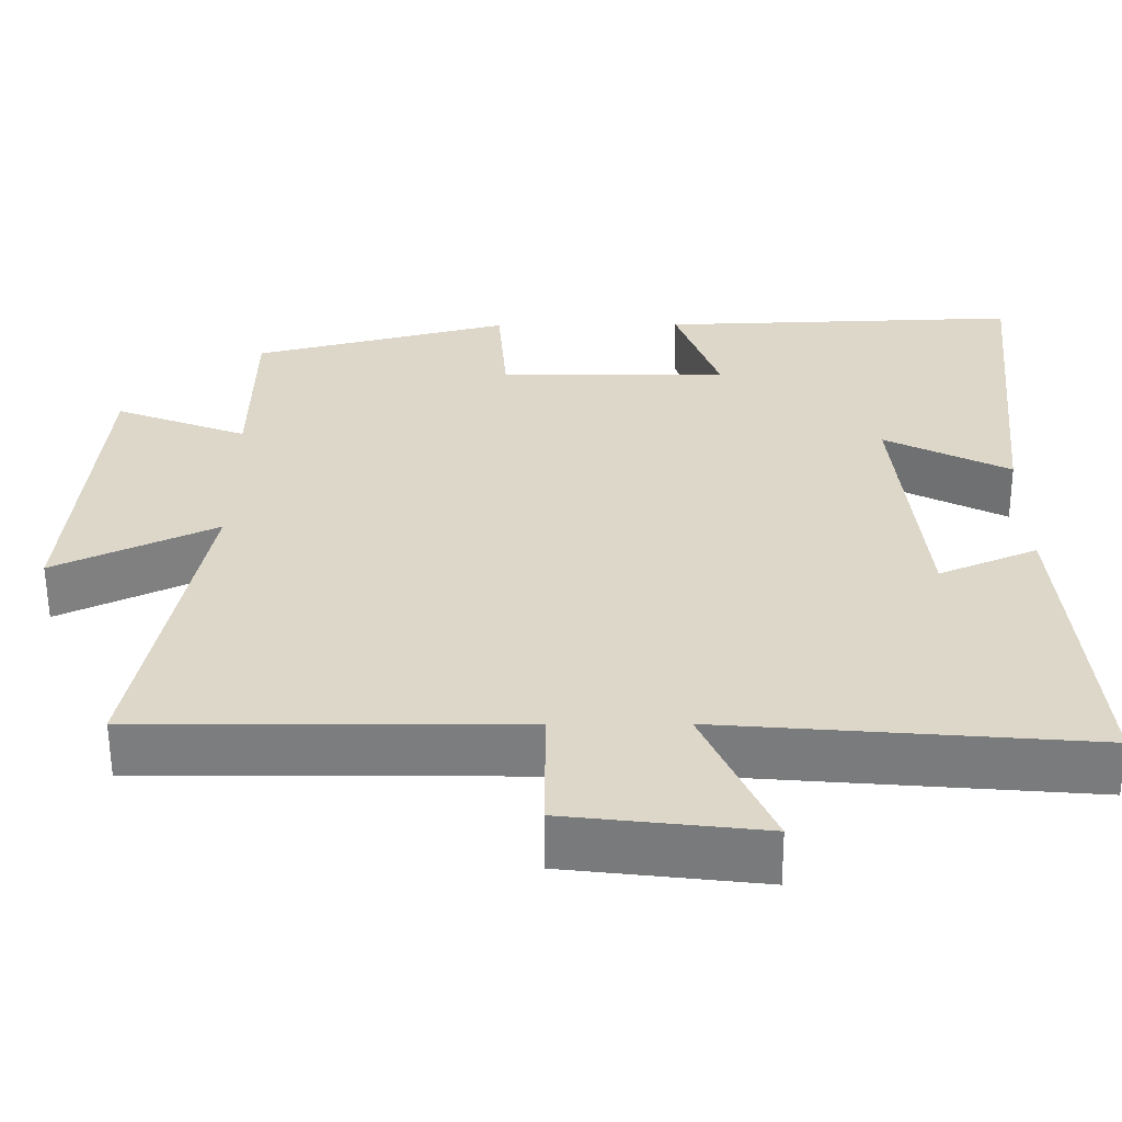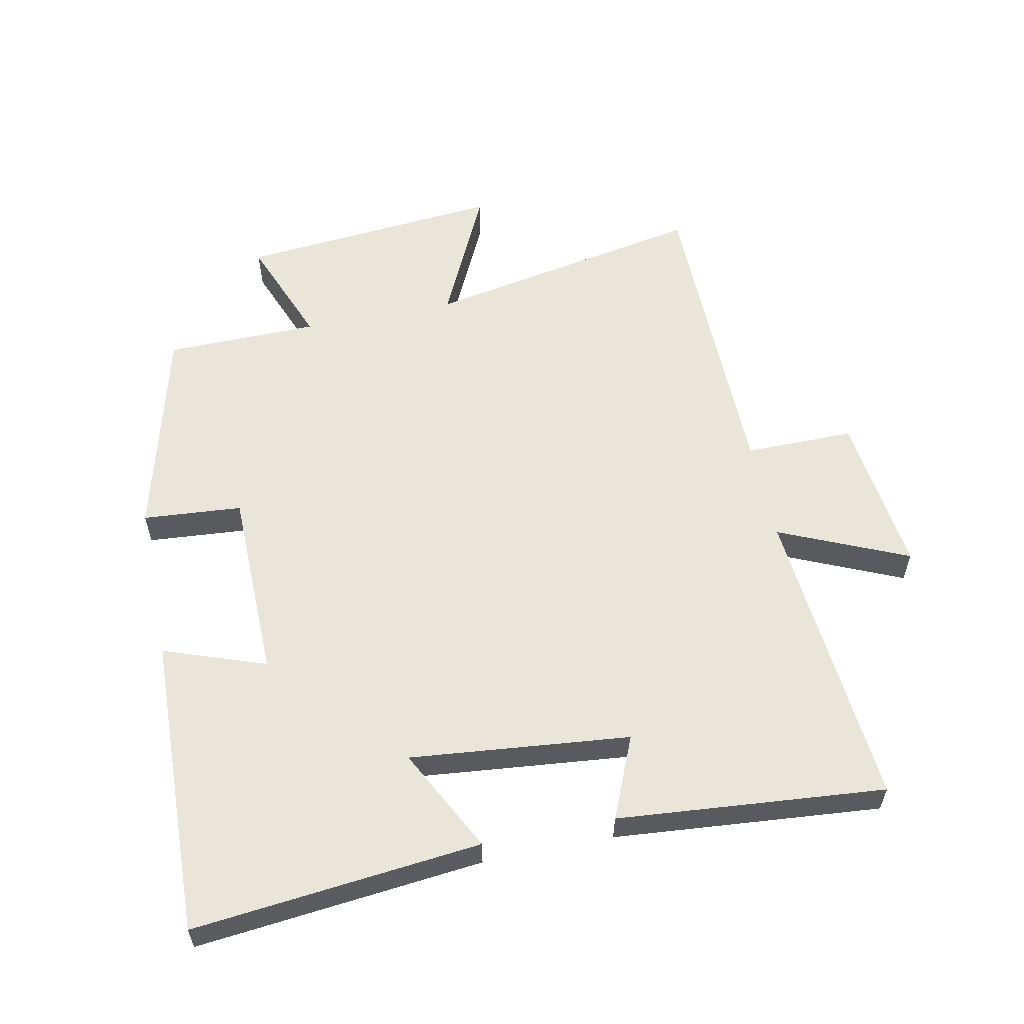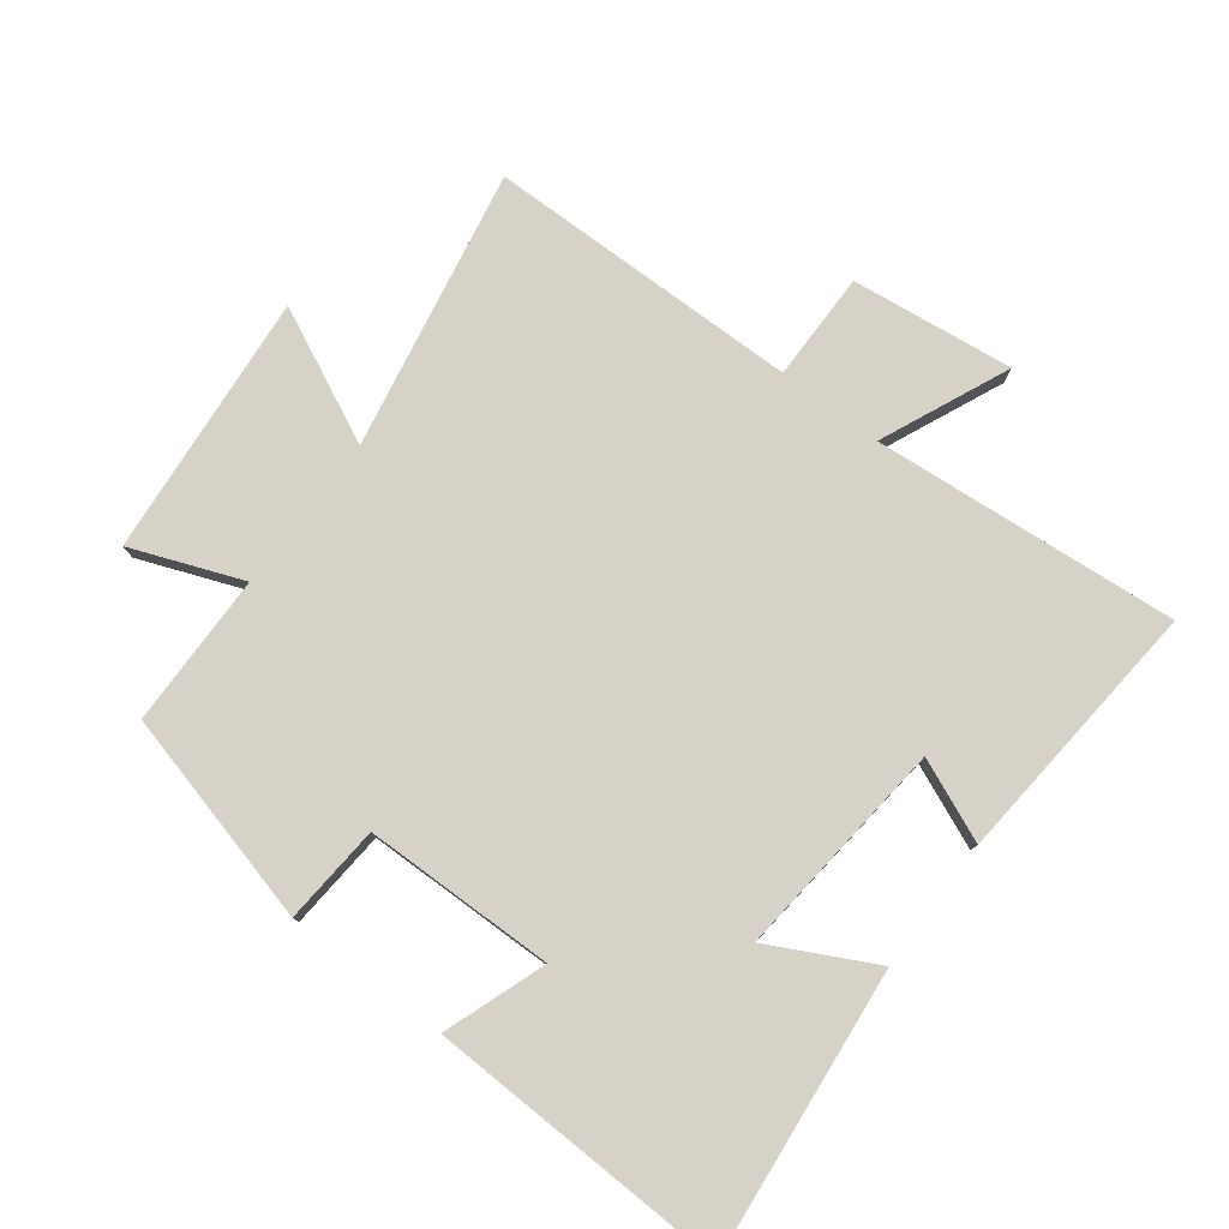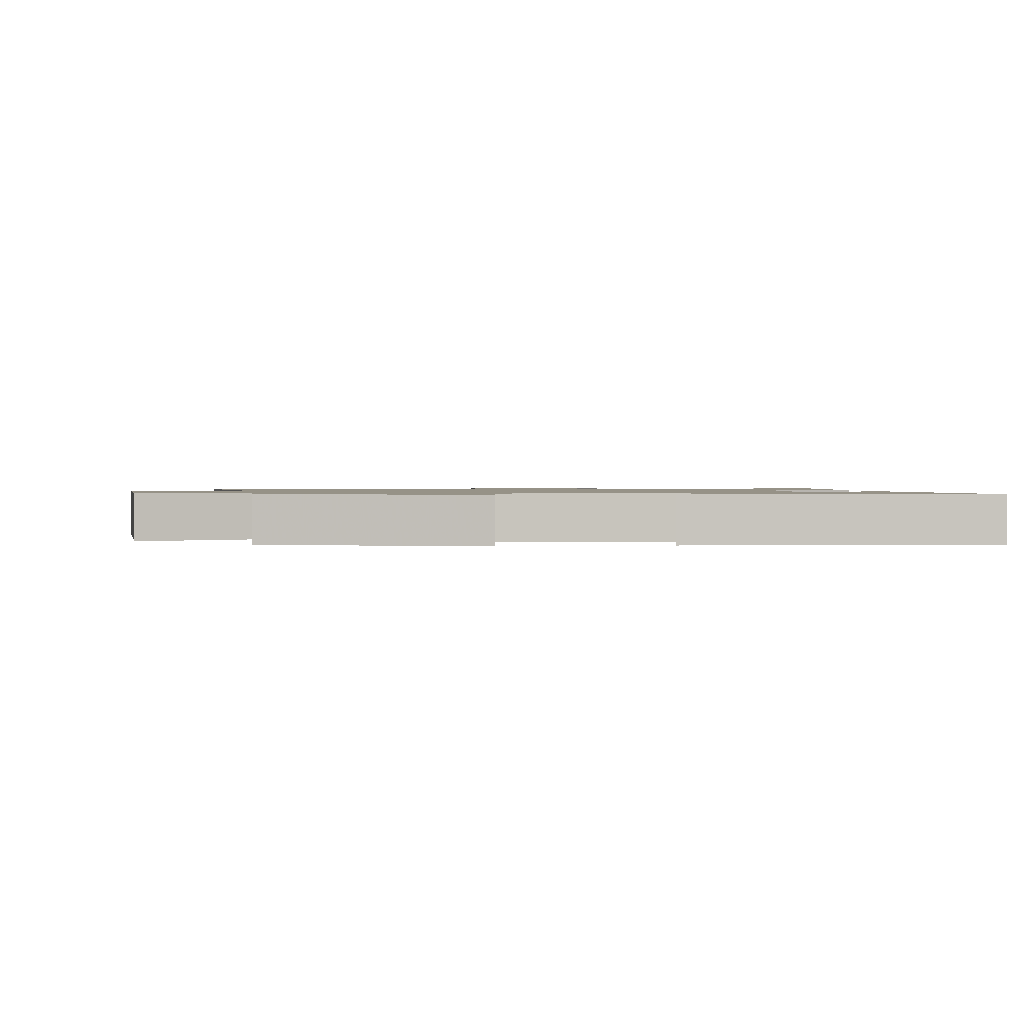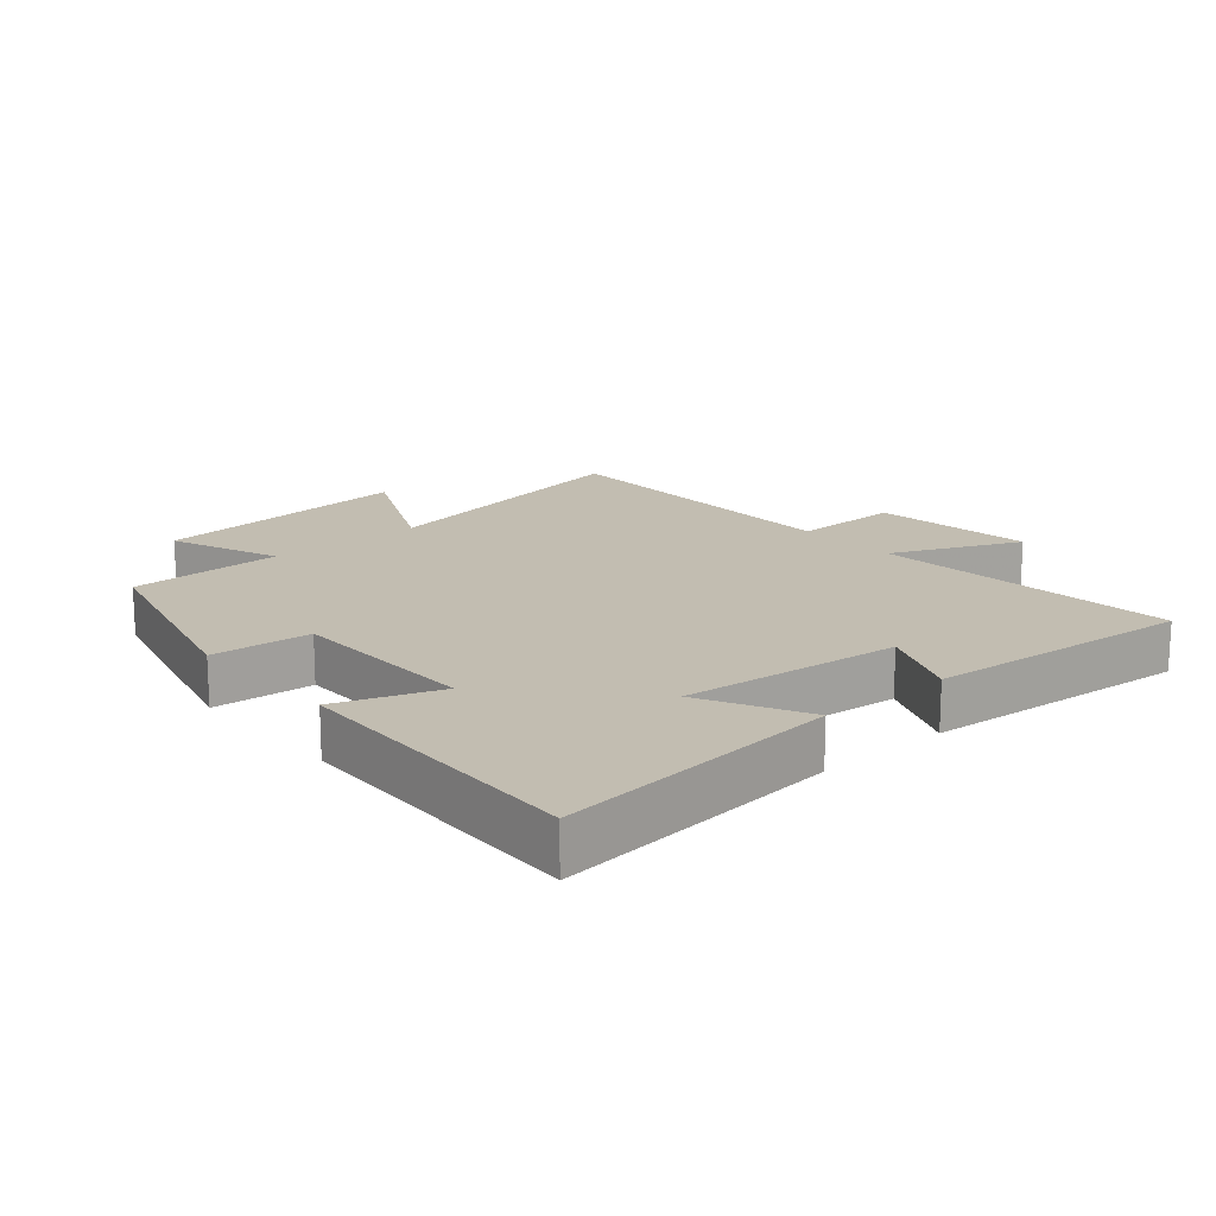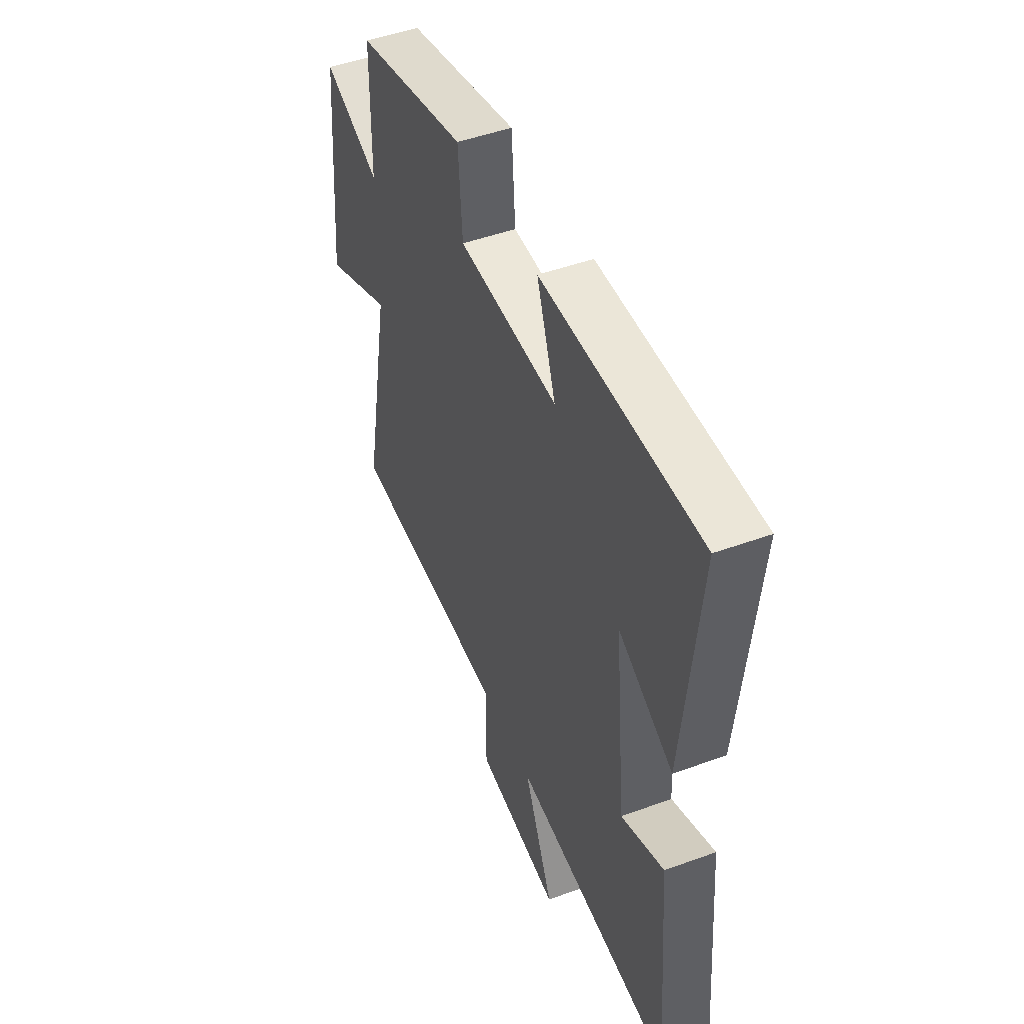
<metadata>
{"format":"obj","ext":"obj","renderer":"f3d","projection":"perspective","resolution":1024,"background":"white","views":[{"elev":-59.0,"azim":0.3,"up":"+Z"},{"elev":57.9,"azim":78.4,"up":"+Y"},{"elev":78.3,"azim":37.2,"up":"+Y"},{"elev":1.1,"azim":-6.2,"up":"+Y"},{"elev":16.9,"azim":49.2,"up":"+Y"},{"elev":48.5,"azim":67.9,"up":"+Z"}]}
</metadata>
<code>
v -0.497 0.07 0.415
v -0.168 0.07 0.5
v -0.156 0.07 0.347
v 0.138 0.07 0.343
v 0.082 0.07 0.5
v 0.545 0.07 0.515
v 0.5 0.07 0.073
v 0.34 0.07 0.155
v 0.374 0.07 -0.183
v 0.5 0.07 -0.129
v 0.536 0.07 -0.54
v 0.065 0.07 -0.5
v 0.152 0.07 -0.698
v -0.098 0.07 -0.668
v -0.097 0.07 -0.5
v -0.582 0.07 -0.495
v -0.5 0.07 -0.063
v -0.706 0.07 -0.161
v -0.67 0.07 0.245
v -0.5 0.07 0.179
v -0.497 0 0.415
v -0.168 0 0.5
v -0.156 0 0.347
v 0.138 0 0.343
v 0.082 0 0.5
v 0.545 0 0.515
v 0.5 0 0.073
v 0.34 0 0.155
v 0.374 0 -0.183
v 0.5 0 -0.129
v 0.536 0 -0.54
v 0.065 0 -0.5
v 0.152 0 -0.698
v -0.098 0 -0.668
v -0.097 0 -0.5
v -0.582 0 -0.495
v -0.5 0 -0.063
v -0.706 0 -0.161
v -0.67 0 0.245
v -0.5 0 0.179
f 17 18 19 20
f 17 20 1 2
f 15 16 17 2
f 12 13 14 15
f 9 10 11 12
f 8 9 12 15
f 5 6 7 8
f 4 5 8
f 3 4 8 15
f 2 3 15
f 40 39 38 37
f 22 21 40 37
f 22 37 36 35
f 35 34 33 32
f 32 31 30 29
f 35 32 29 28
f 28 27 26 25
f 28 25 24
f 35 28 24 23
f 35 23 22
f 1 21 22 2
f 2 22 23 3
f 3 23 24 4
f 4 24 25 5
f 5 25 26 6
f 6 26 27 7
f 7 27 28 8
f 8 28 29 9
f 9 29 30 10
f 10 30 31 11
f 11 31 32 12
f 12 32 33 13
f 13 33 34 14
f 14 34 35 15
f 15 35 36 16
f 16 36 37 17
f 17 37 38 18
f 18 38 39 19
f 19 39 40 20
f 20 40 21 1

</code>
